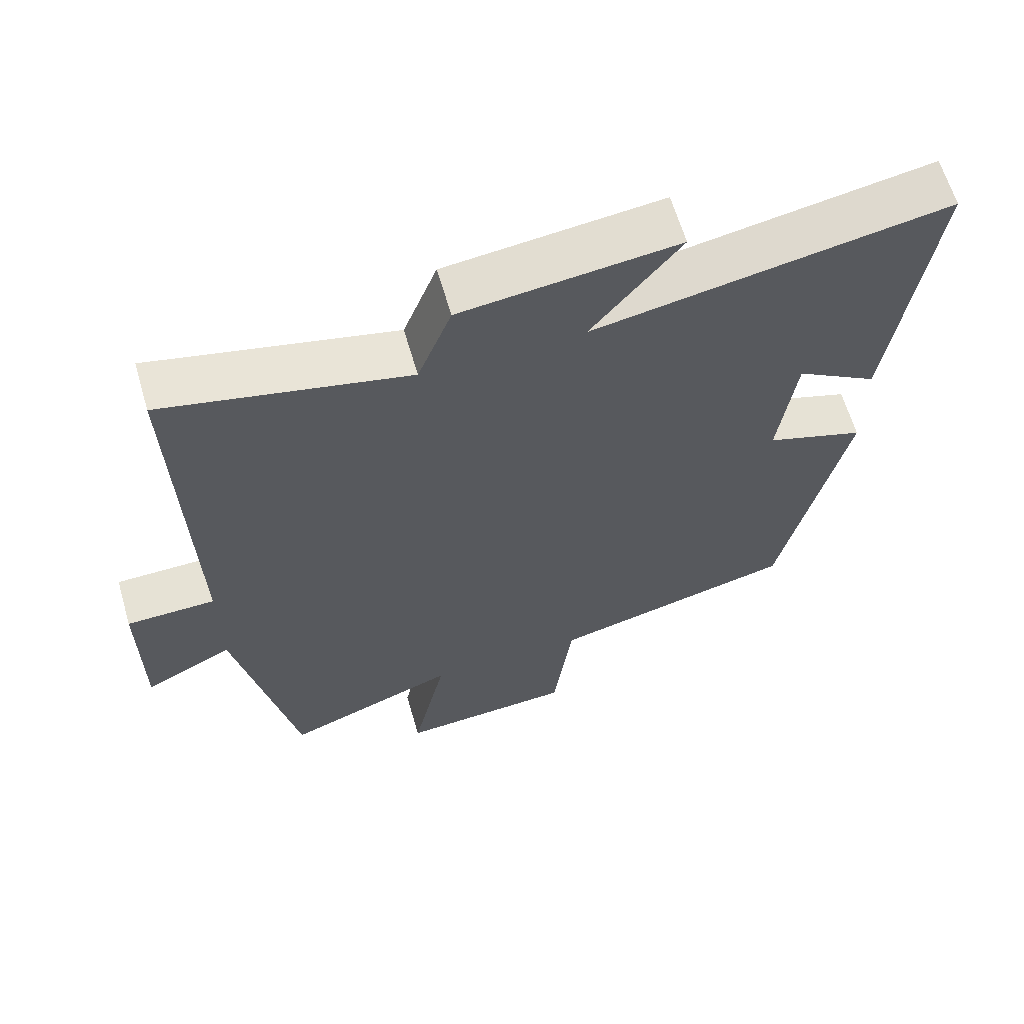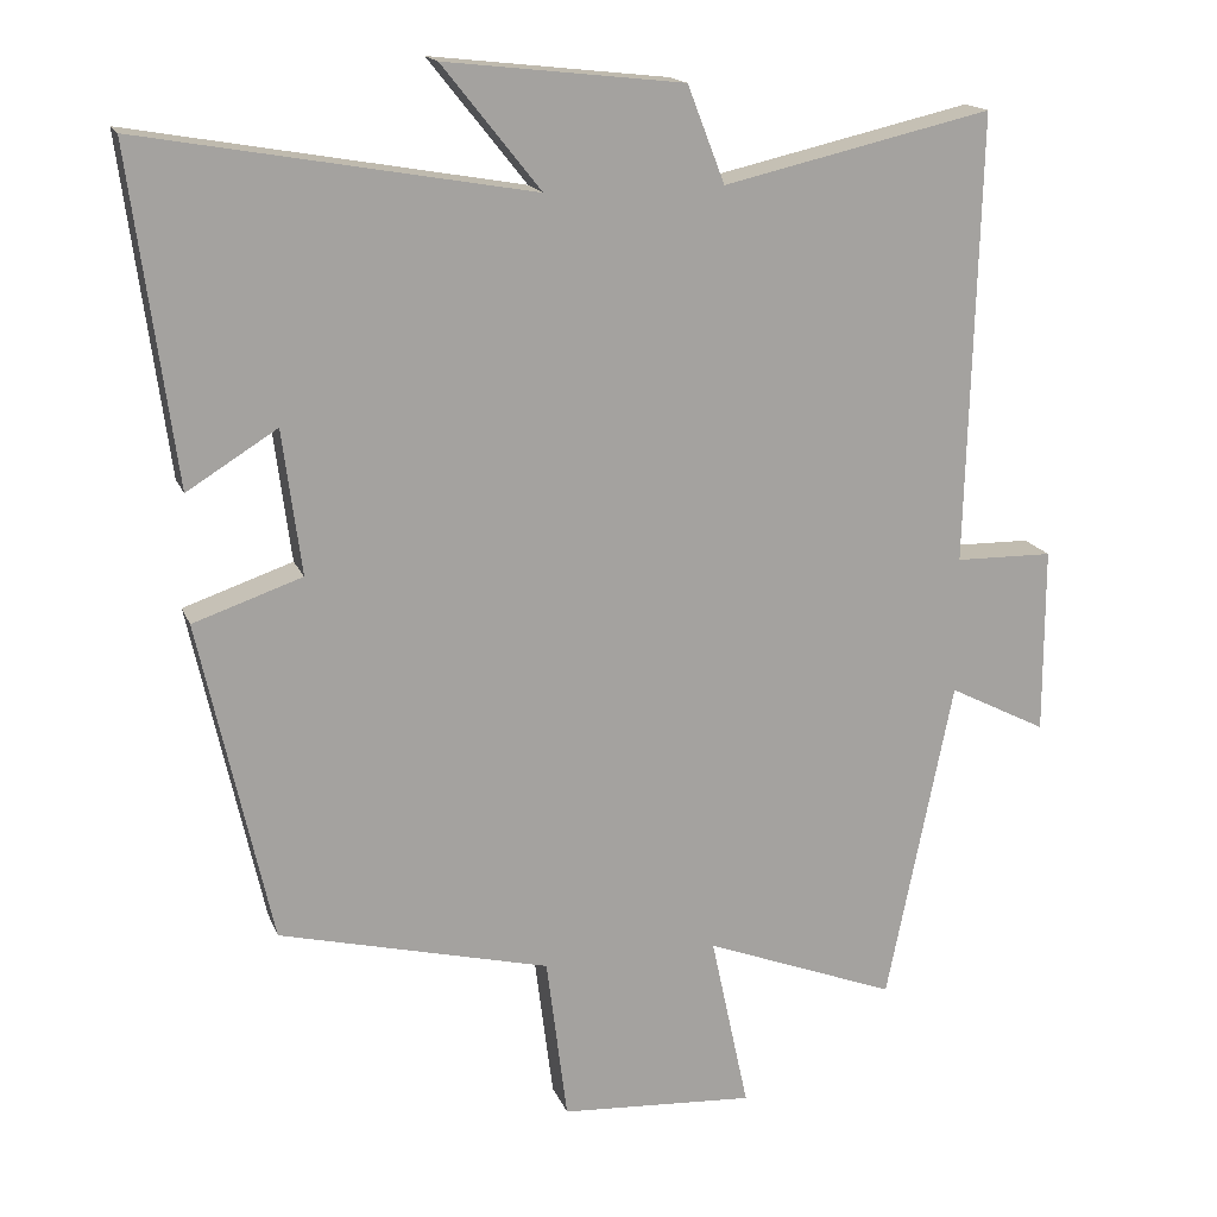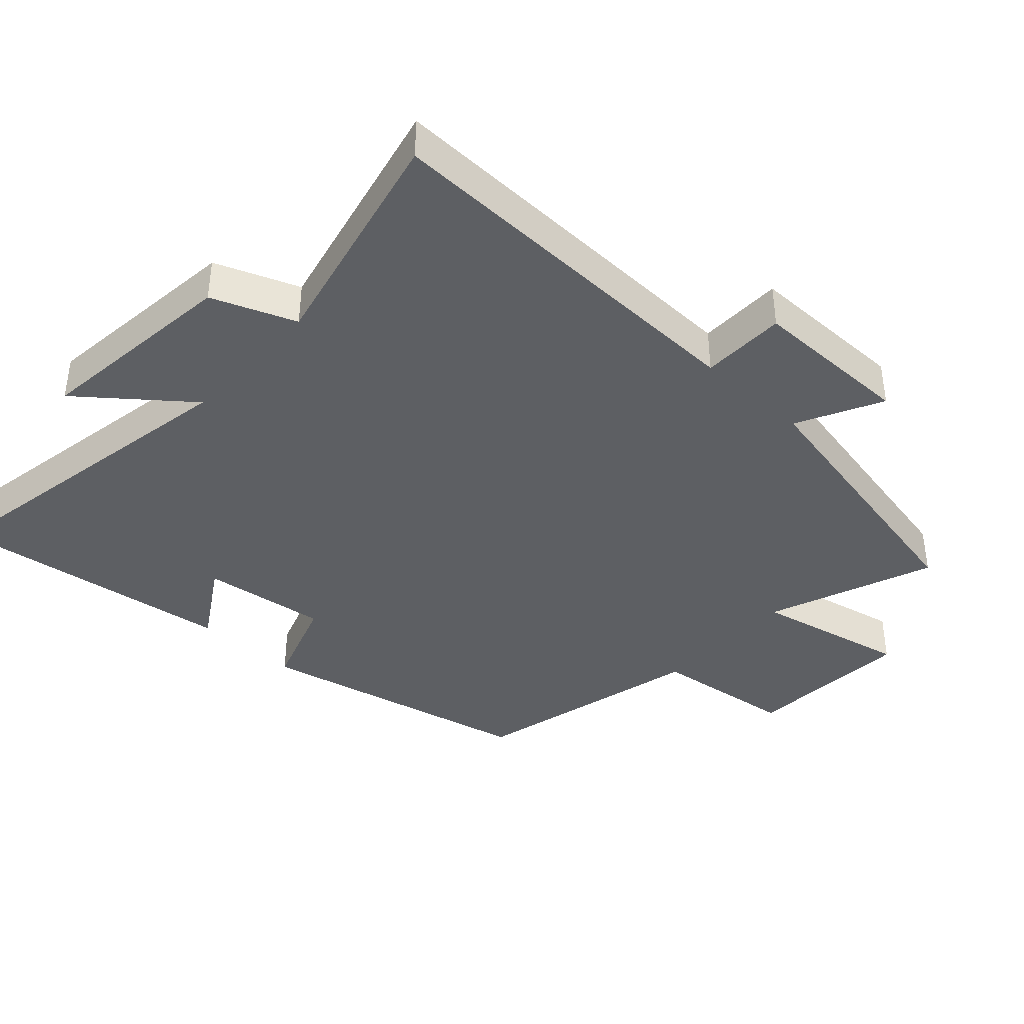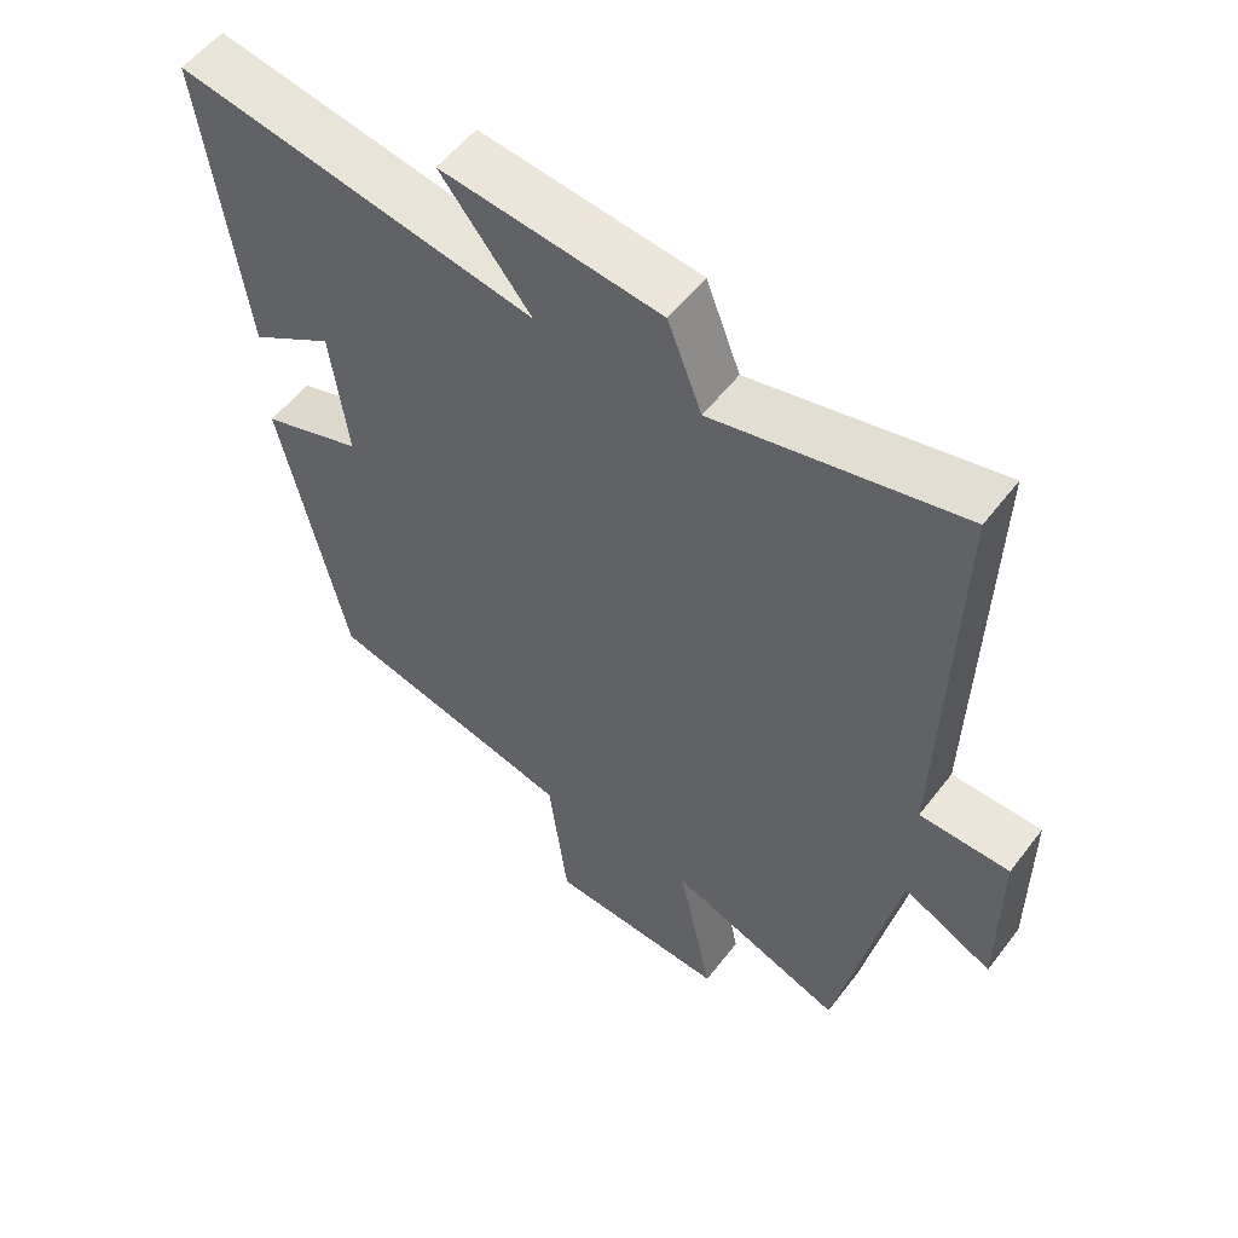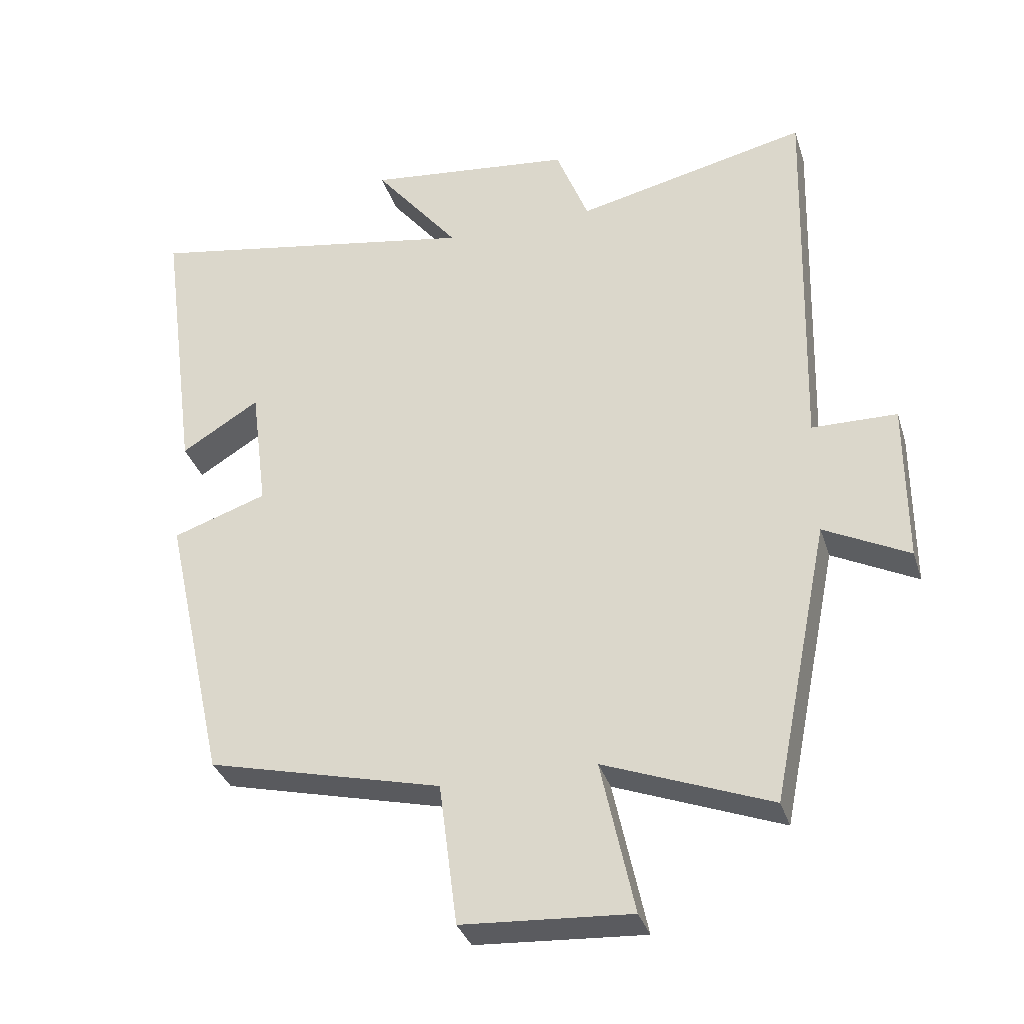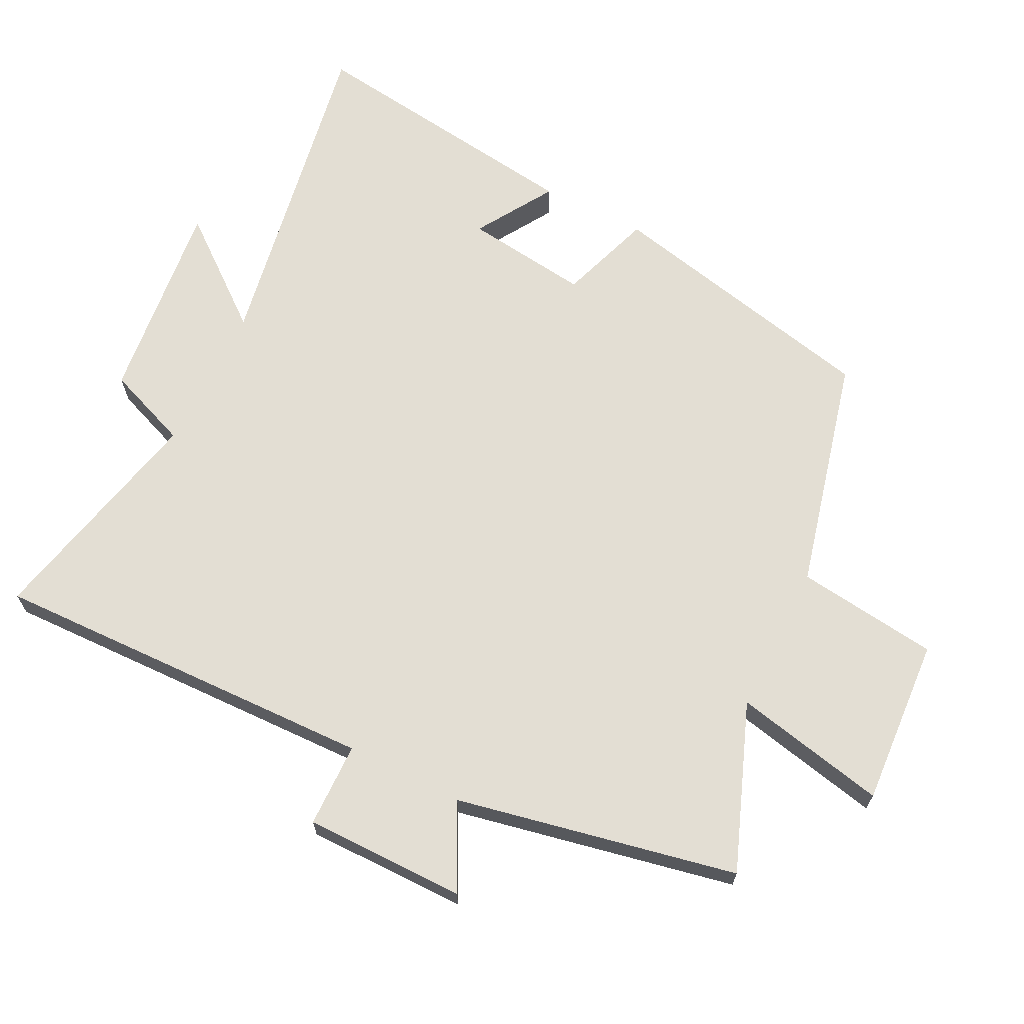
<metadata>
{"format":"obj","ext":"obj","renderer":"f3d","projection":"perspective","resolution":1024,"background":"white","views":[{"elev":63.2,"azim":163.7,"up":"+Z"},{"elev":16.6,"azim":-16.7,"up":"+Z"},{"elev":-39.9,"azim":47.5,"up":"+Y"},{"elev":54.9,"azim":36.7,"up":"+Z"},{"elev":-34.0,"azim":16.6,"up":"+Z"},{"elev":67.2,"azim":116.6,"up":"+Y"}]}
</metadata>
<code>
v 0.415 0.07 -0.595
v 0.168 0.07 -0.5
v 0.217 0.07 -0.728
v -0.033 0.07 -0.712
v -0.06 0.07 -0.5
v -0.408 0.07 -0.414
v -0.5 0.07 0.001
v -0.36 0.07 0.049
v -0.384 0.07 0.235
v -0.5 0.07 0.163
v -0.557 0.07 0.588
v -0.057 0.07 0.5
v -0.183 0.07 0.658
v 0.123 0.07 0.624
v 0.171 0.07 0.5
v 0.516 0.07 0.579
v 0.5 0.07 0.001
v 0.626 0.07 -0.001
v 0.626 0.07 -0.241
v 0.5 0.07 -0.177
v 0.415 0 -0.595
v 0.168 0 -0.5
v 0.217 0 -0.728
v -0.033 0 -0.712
v -0.06 0 -0.5
v -0.408 0 -0.414
v -0.5 0 0.001
v -0.36 0 0.049
v -0.384 0 0.235
v -0.5 0 0.163
v -0.557 0 0.588
v -0.057 0 0.5
v -0.183 0 0.658
v 0.123 0 0.624
v 0.171 0 0.5
v 0.516 0 0.579
v 0.5 0 0.001
v 0.626 0 -0.001
v 0.626 0 -0.241
v 0.5 0 -0.177
f 17 18 19 20
f 17 20 1 2
f 15 16 17 2
f 12 13 14 15
f 12 15 2
f 9 10 11 12
f 12 2 3
f 9 12 3
f 8 9 3
f 5 6 7 8
f 5 8 3
f 3 4 5
f 40 39 38 37
f 22 21 40 37
f 22 37 36 35
f 35 34 33 32
f 22 35 32
f 32 31 30 29
f 23 22 32
f 23 32 29
f 23 29 28
f 28 27 26 25
f 23 28 25
f 25 24 23
f 1 21 22 2
f 2 22 23 3
f 3 23 24 4
f 4 24 25 5
f 5 25 26 6
f 6 26 27 7
f 7 27 28 8
f 8 28 29 9
f 9 29 30 10
f 10 30 31 11
f 11 31 32 12
f 12 32 33 13
f 13 33 34 14
f 14 34 35 15
f 15 35 36 16
f 16 36 37 17
f 17 37 38 18
f 18 38 39 19
f 19 39 40 20
f 20 40 21 1

</code>
